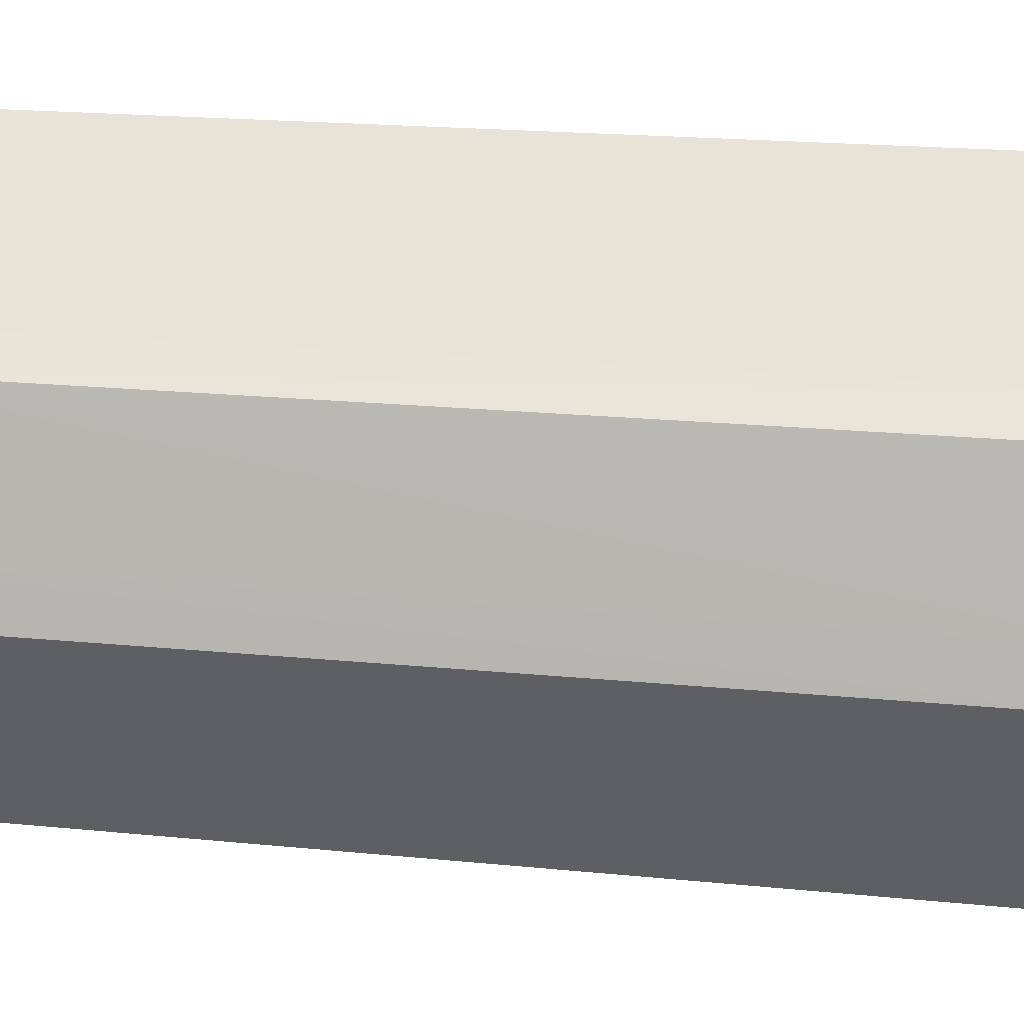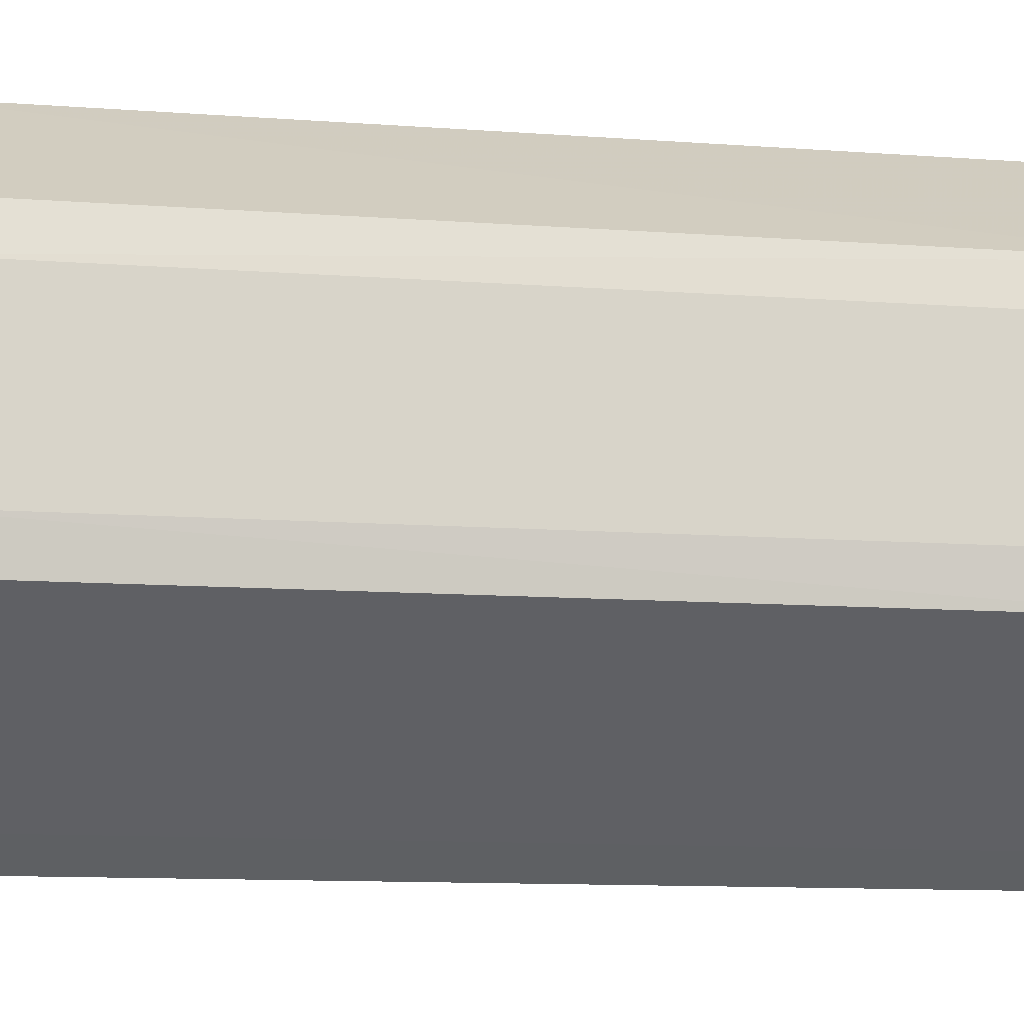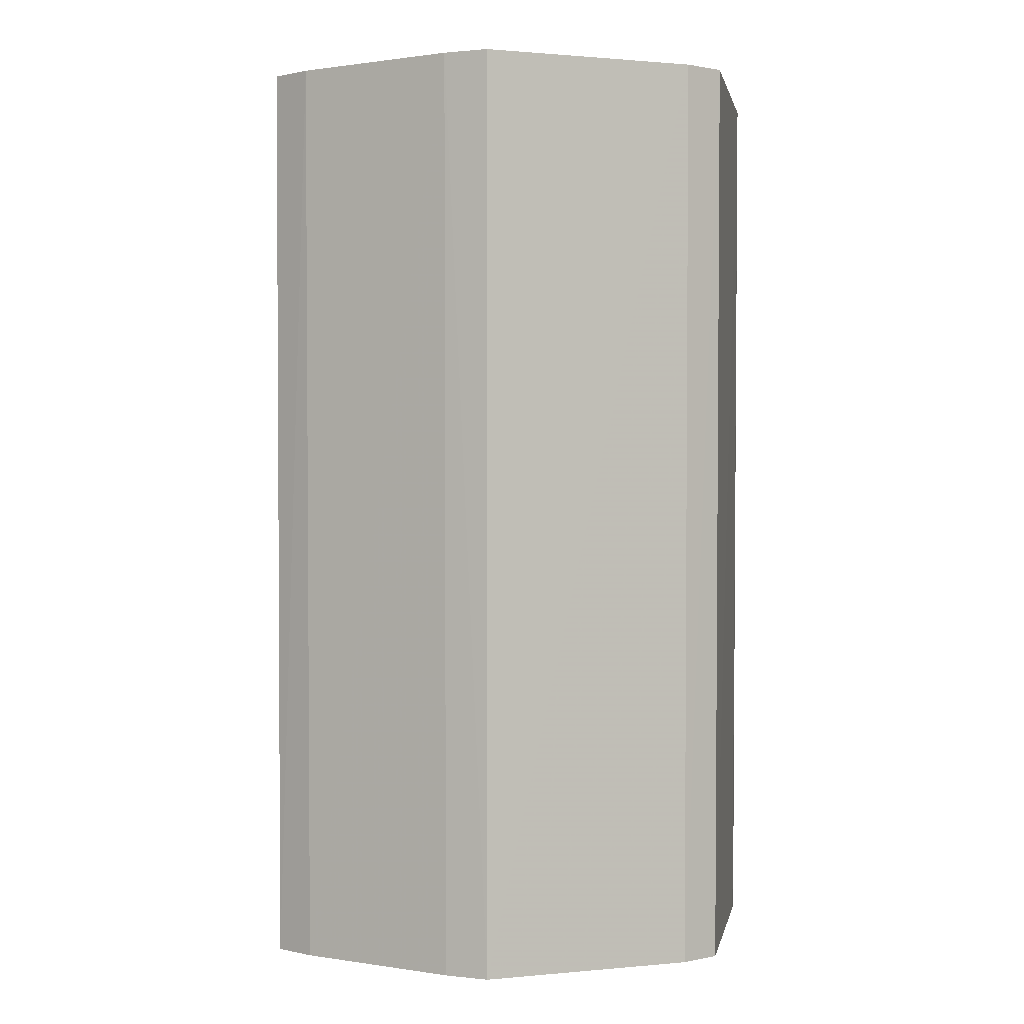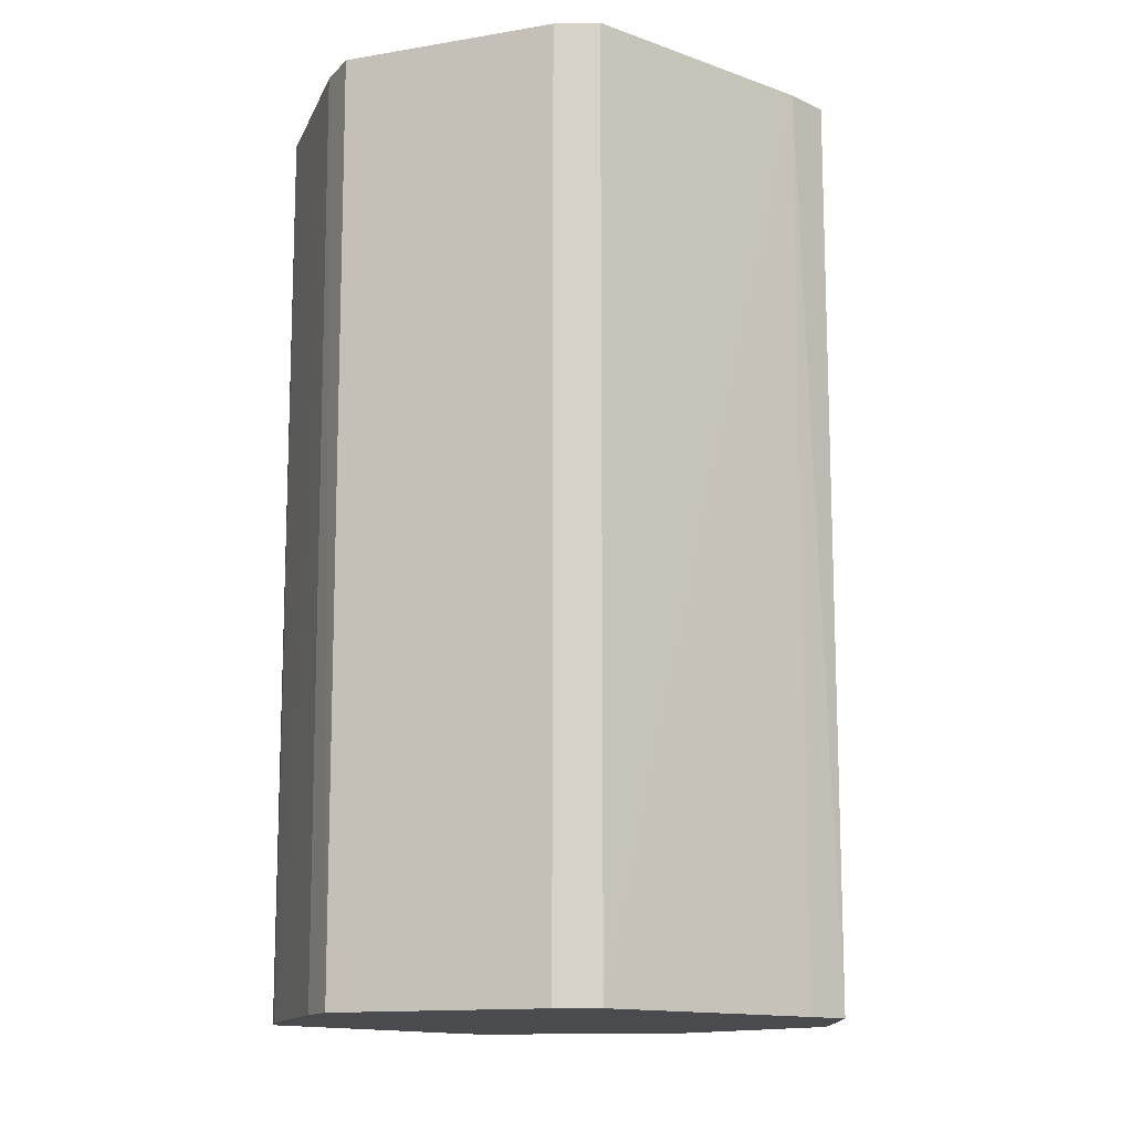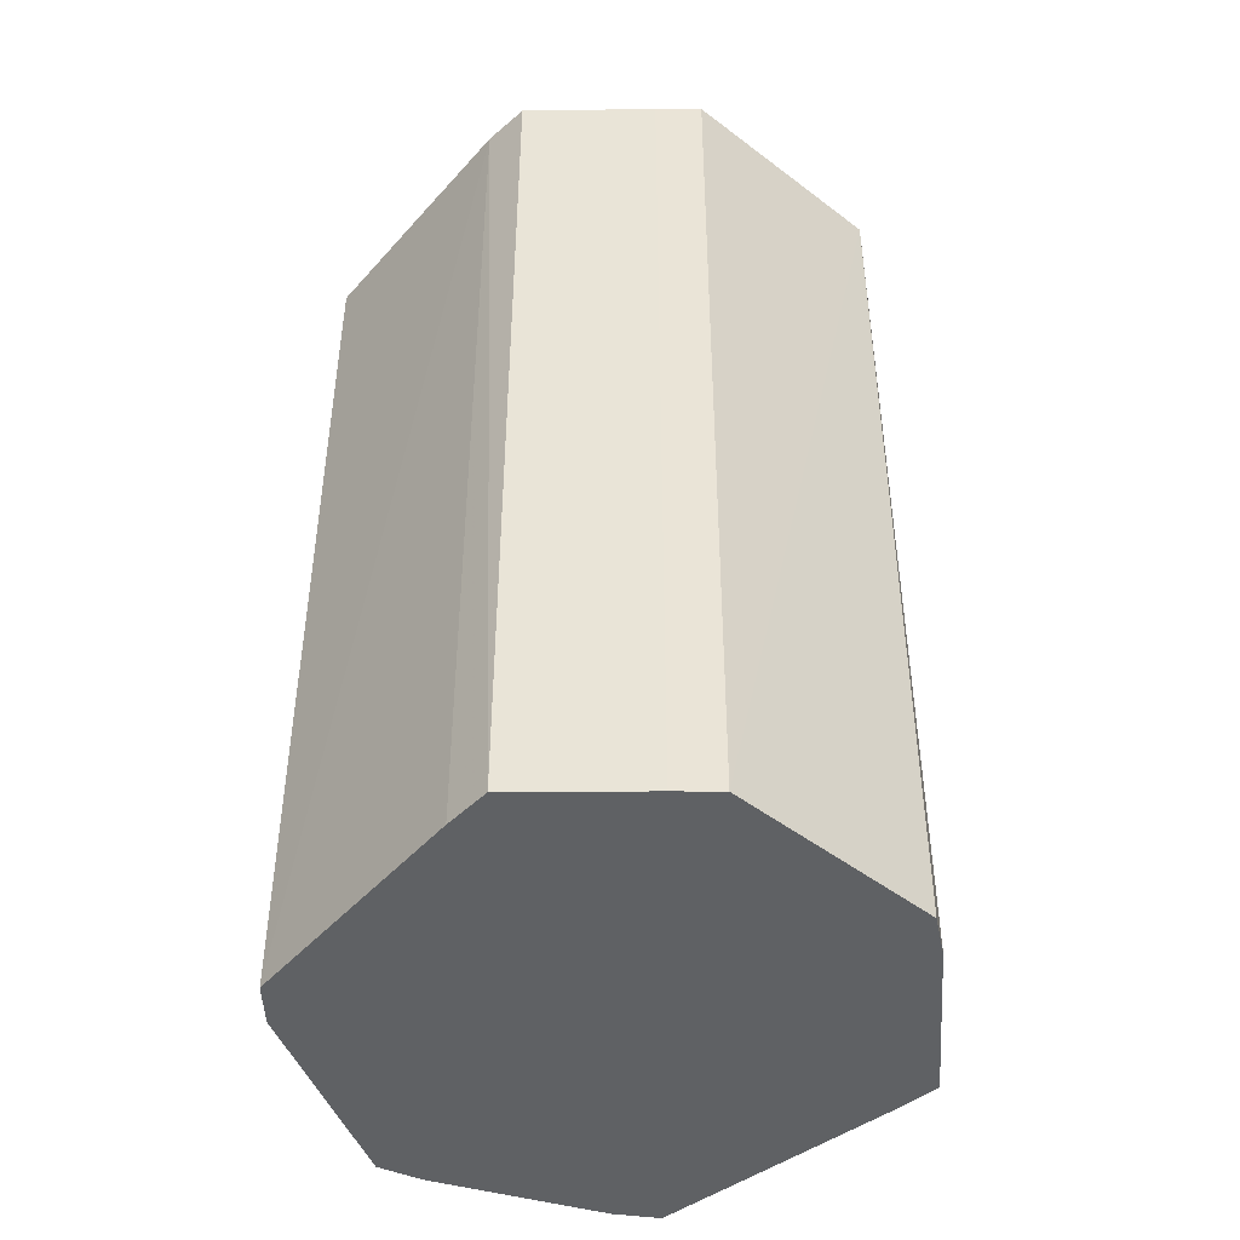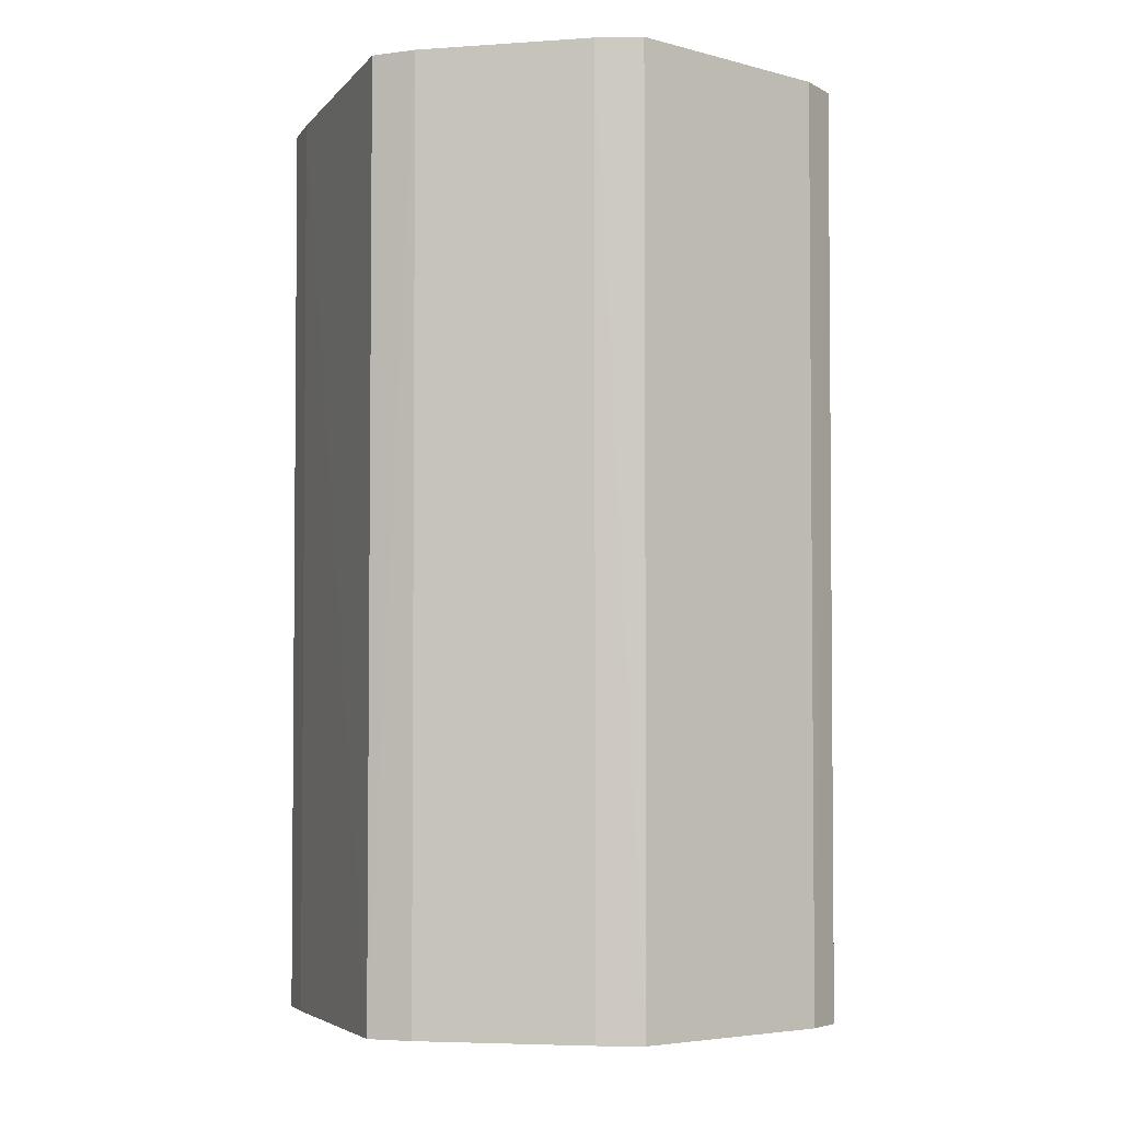
<metadata>
{"format":"obj","ext":"obj","renderer":"f3d","projection":"perspective","resolution":1024,"background":"white","views":[{"elev":23.9,"azim":-81.2,"up":"+Y"},{"elev":-14.1,"azim":81.6,"up":"+Y"},{"elev":0.8,"azim":121.4,"up":"+Z"},{"elev":-13.8,"azim":162.4,"up":"+Z"},{"elev":-46.6,"azim":-107.9,"up":"+Z"},{"elev":-5.1,"azim":101.9,"up":"+Z"}]}
</metadata>
<code>
v 0.02755 0.008901 -0.05058
v 0.02689 0.0137 -0.05058
v 0.008851 0.02785 -0.05058
v 0.00444 0.02942 -0.05058
v -0.0002401 0.0276 -0.05058
v -0.01595 0.02149 -0.05058
v -0.02021 0.01984 -0.05058
v -0.02484 0.01774 -0.05058
v -0.02925 0.004466 -0.05058
v -0.03069 -0.0001292 -0.05058
v -0.02694 -0.008805 -0.05058
v -0.02151 -0.0214 -0.05058
v -0.01739 -0.02373 -0.05058
v -0.0002401 -0.03065 -0.05058
v 0.00419 -0.0281 -0.05058
v 0.01509 -0.02123 -0.05058
v 0.02244 -0.01661 -0.05058
v 0.02676 -0.01388 -0.05058
v 0.02753 -0.009151 -0.05058
v 0.02795 -0.0001292 0.04728
v 0.02797 0.004339 0.04728
v 0.02799 0.009044 0.04728
v 0.02722 0.01386 0.04728
v 0.008976 0.02823 0.04728
v 0.004509 0.02986 0.04728
v -0.02057 0.0202 0.04728
v -0.02498 0.01785 0.04728
v -0.02953 0.00451 0.04728
v -0.03102 -0.0001292 0.04728
v -0.02187 -0.02176 0.04728
v -0.01755 -0.02395 0.04728
v -0.01327 -0.02571 0.04728
v -0.009107 -0.02742 0.04728
v -0.0002401 -0.03106 0.04728
v 0.004246 -0.02846 0.04728
v 0.02701 -0.01402 0.04728
v 0.02791 -0.009276 0.04728
v 0.02793 -0.004591 0.04728
f 31 26 29
f 29 30 31
f 22 2 23
f 26 25 4
f 35 36 34
f 1 2 22
f 34 36 37
f 15 35 34
f 13 31 30
f 13 30 12
f 24 23 2
f 12 30 11
f 29 26 28
f 26 27 28
f 33 13 34
f 34 13 14
f 14 15 34
f 3 24 2
f 25 24 3
f 3 4 25
f 31 13 32
f 13 33 32
f 4 3 8
f 8 28 27
f 8 27 26
f 18 37 36
f 36 35 18
f 35 15 16
f 7 8 26
f 10 11 30
f 10 30 29
f 19 18 2
f 2 1 19
f 19 1 22
f 37 18 19
f 22 21 19
f 19 38 37
f 19 21 20
f 20 38 19
f 17 18 35
f 35 16 17
f 8 7 6
f 6 7 26
f 28 8 9
f 9 10 29
f 29 28 9
f 4 8 5
f 8 6 5
f 26 4 5
f 5 6 26
f 32 33 34
f 22 23 32
f 26 31 32
f 32 25 26
f 32 24 25
f 34 37 32
f 23 24 32
f 32 21 22
f 37 38 32
f 20 21 32
f 32 38 20
f 9 3 2
f 9 13 12
f 15 14 9
f 12 11 9
f 9 14 13
f 11 10 9
f 2 18 9
f 9 8 3
f 9 16 15
f 18 17 9
f 9 17 16

</code>
